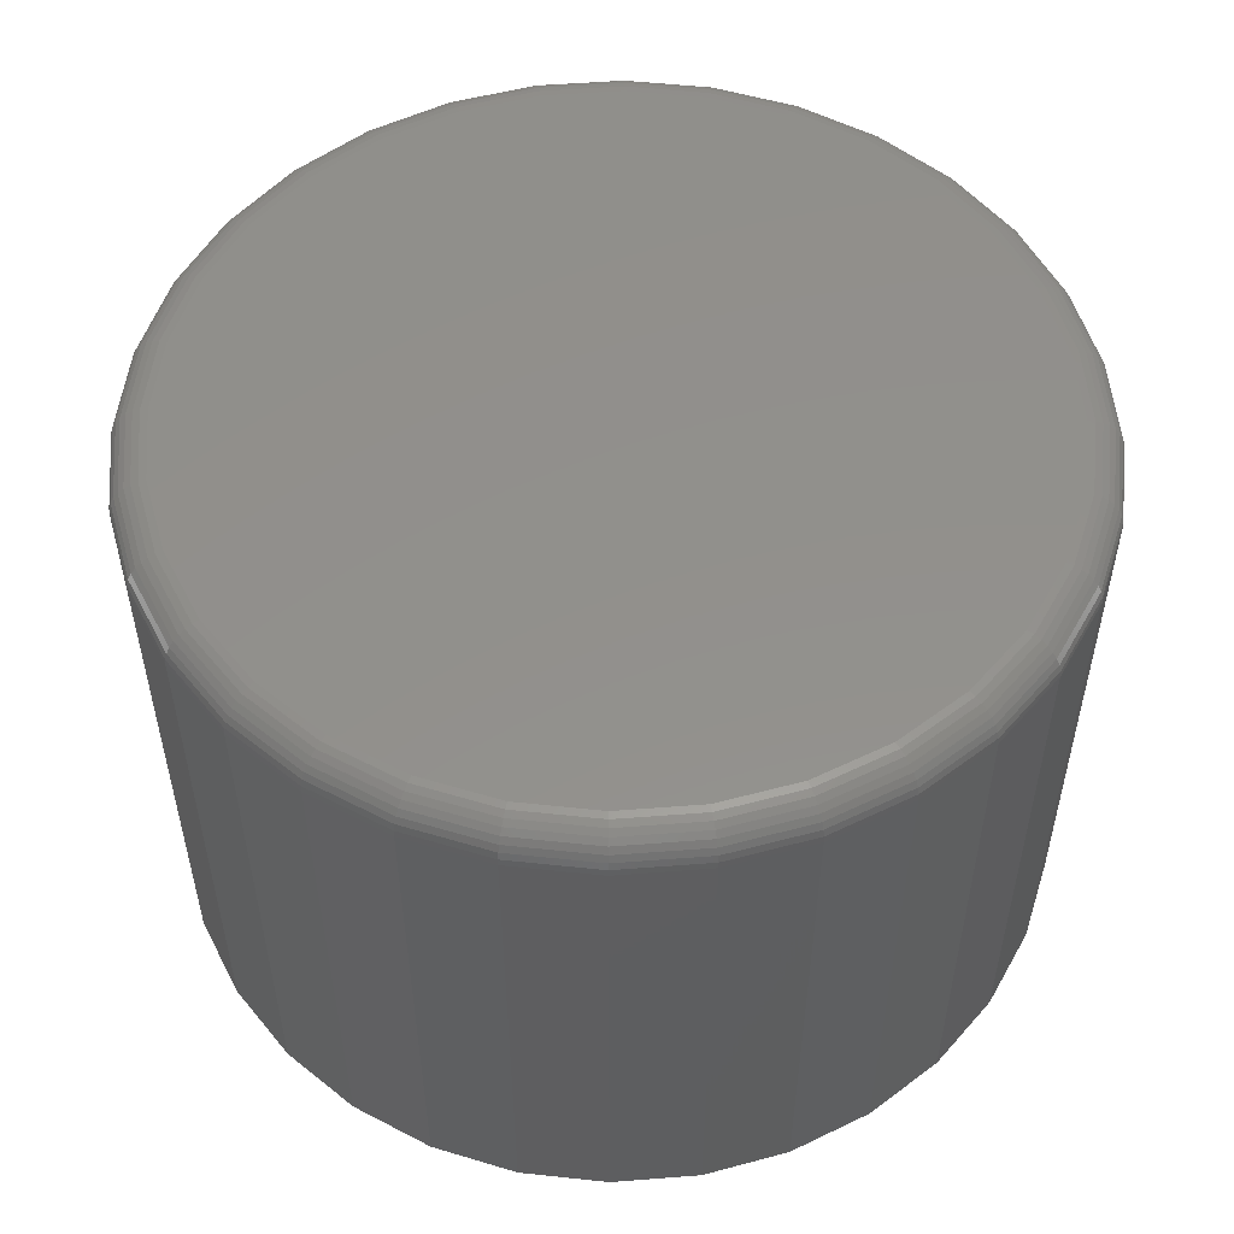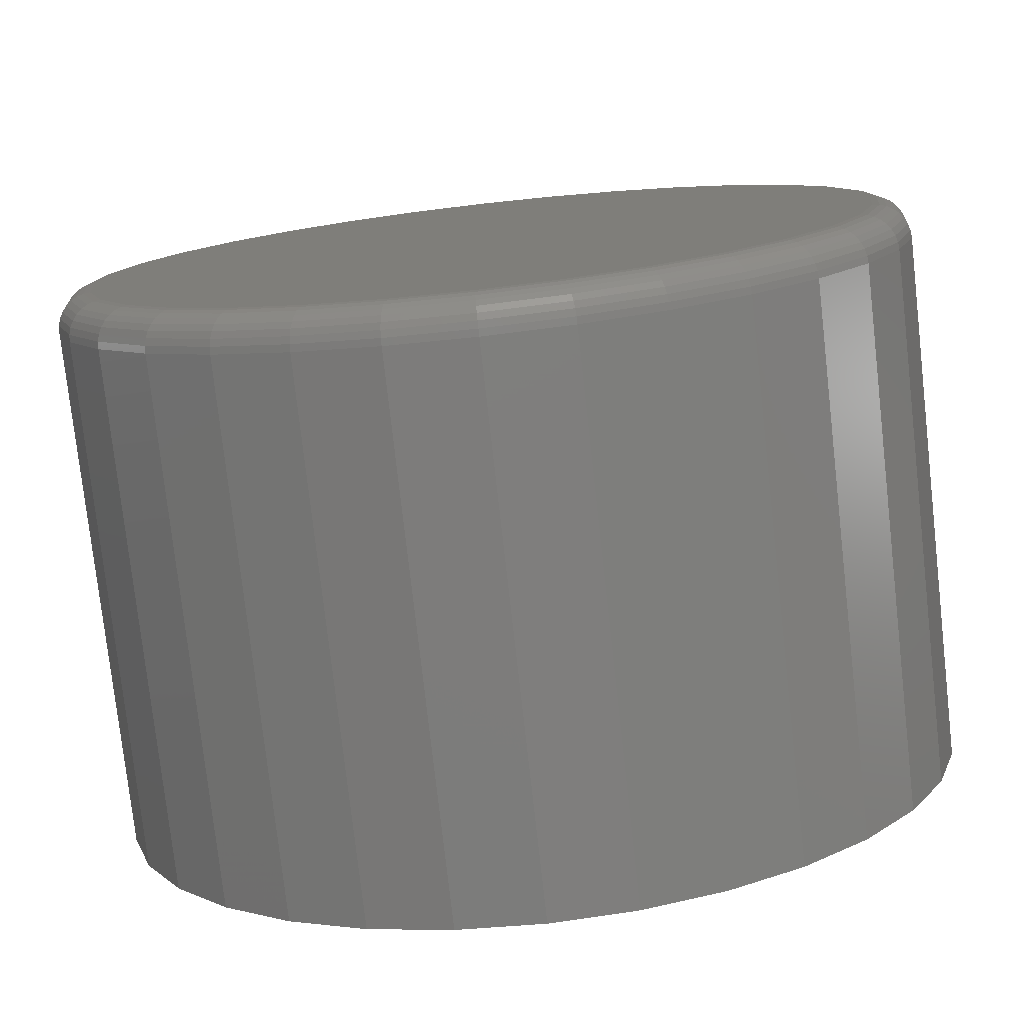
<metadata>
{"format":"stl","ext":"stl","renderer":"f3d","projection":"perspective","resolution":1024,"background":"white","views":[{"elev":53.3,"azim":68.4,"up":"+Y"},{"elev":-77.6,"azim":-173.6,"up":"+Z"}]}
</metadata>
<code>
# stl→obj: 320 verts, 636 faces
v 0.005921 6.311e-17 0.5215
v 0.1077 7.44e-17 0.5115
v -0.09583 5.181e-17 0.5115
v 0.005921 6.311e-17 -0.5215
v -0.09583 5.181e-17 -0.5115
v 0.1077 7.44e-17 -0.5115
v -0.1937 4.095e-17 -0.4818
v 0.2055 8.527e-17 -0.4818
v -0.2838 3.094e-17 -0.4336
v 0.2957 9.528e-17 -0.4336
v -0.3629 2.216e-17 -0.3688
v 0.3747 1.041e-16 -0.3688
v -0.4277 1.496e-17 -0.2898
v 0.4396 1.113e-16 -0.2898
v -0.4759 9.612e-18 -0.1996
v 0.4878 1.166e-16 -0.1996
v -0.5056 6.317e-18 -0.1017
v 0.5174 1.199e-16 -0.1017
v -0.5156 5.204e-18 -4.723e-16
v 0.5275 1.21e-16 -2.646e-16
v -0.5056 6.317e-18 0.1017
v 0.5174 1.199e-16 0.1017
v -0.4759 9.612e-18 0.1996
v 0.4878 1.166e-16 0.1996
v -0.4277 1.496e-17 0.2898
v 0.4396 1.113e-16 0.2898
v -0.3629 2.216e-17 0.3688
v 0.3747 1.041e-16 0.3688
v -0.2838 3.094e-17 0.4336
v 0.2957 9.528e-17 0.4336
v -0.1937 4.095e-17 0.4818
v 0.2055 8.527e-17 0.4818
v 0.5743 -0.04688 -7.137e-16
v 0.5743 -0.75 -6.961e-17
v 0.5634 -0.04688 -0.1109
v 0.5634 -0.75 -0.1109
v 0.5311 -0.04688 -0.2175
v 0.5311 -0.75 -0.2175
v 0.4785 -0.04688 -0.3158
v 0.4785 -0.75 -0.3158
v 0.4079 -0.04688 -0.4019
v 0.4079 -0.75 -0.4019
v 0.3217 -0.04688 -0.4726
v 0.3217 -0.75 -0.4726
v 0.2234 -0.04688 -0.5252
v 0.2234 -0.75 -0.5252
v 0.1168 -0.04688 -0.5575
v 0.1168 -0.75 -0.5575
v 0.005921 -0.04688 -0.5684
v 0.005921 -0.75 -0.5684
v -0.105 -0.04688 -0.5575
v -0.105 -0.75 -0.5575
v -0.2116 -0.04688 -0.5252
v -0.2116 -0.75 -0.5252
v -0.3099 -0.04688 -0.4726
v -0.3099 -0.75 -0.4726
v -0.396 -0.04688 -0.4019
v -0.396 -0.75 -0.4019
v -0.4667 -0.04688 -0.3158
v -0.4667 -0.75 -0.3158
v -0.5192 -0.04688 -0.2175
v -0.5192 -0.75 -0.2175
v -0.5516 -0.04688 -0.1109
v -0.5516 -0.75 -0.1109
v -0.5625 -0.04688 6.961e-17
v -0.5625 -0.75 6.961e-17
v -0.5516 -0.04688 0.1109
v -0.5516 -0.75 0.1109
v -0.5192 -0.04688 0.2175
v -0.5192 -0.75 0.2175
v -0.4667 -0.04688 0.3158
v -0.4667 -0.75 0.3158
v -0.396 -0.04688 0.4019
v -0.396 -0.75 0.4019
v -0.3099 -0.04688 0.4726
v -0.3099 -0.75 0.4726
v -0.2116 -0.04688 0.5252
v -0.2116 -0.75 0.5252
v -0.105 -0.04688 0.5575
v -0.105 -0.75 0.5575
v 0.005921 -0.04688 0.5684
v 0.005921 -0.75 0.5684
v 0.1168 -0.04688 0.5575
v 0.1168 -0.75 0.5575
v 0.2234 -0.04688 0.5252
v 0.2234 -0.75 0.5252
v 0.3217 -0.04688 0.4726
v 0.3217 -0.75 0.4726
v 0.4079 -0.04688 0.4019
v 0.4079 -0.75 0.4019
v 0.4785 -0.04688 0.3158
v 0.4785 -0.75 0.3158
v 0.5311 -0.04688 0.2175
v 0.5311 -0.75 0.2175
v 0.5634 -0.04688 0.1109
v 0.5634 -0.75 0.1109
v 0.5734 -0.03773 -1.11e-16
v 0.5625 -0.03773 -0.1107
v 0.5708 -0.02894 -8.327e-17
v 0.5599 -0.02894 -0.1102
v 0.5664 -0.02083 -1.11e-16
v 0.5557 -0.02083 -0.1094
v 0.5606 -0.01373 -1.11e-16
v 0.55 -0.01373 -0.1082
v 0.5535 -0.0079 -1.11e-16
v 0.543 -0.0079 -0.1068
v 0.5454 -0.003568 -8.327e-17
v 0.535 -0.003568 -0.1052
v 0.5366 -0.0009007 -8.327e-17
v 0.5264 -0.0009007 -0.1035
v -0.5507 -0.03773 -0.1107
v -0.5616 -0.03773 -6.384e-16
v -0.5481 -0.02894 -0.1102
v -0.5589 -0.02894 -6.384e-16
v -0.5438 -0.02083 -0.1094
v -0.5546 -0.02083 -5.829e-16
v -0.5381 -0.01373 -0.1082
v -0.5488 -0.01373 -5.829e-16
v -0.5311 -0.0079 -0.1068
v -0.5417 -0.0079 -5.829e-16
v -0.5232 -0.003568 -0.1052
v -0.5336 -0.003568 -5.829e-16
v -0.5146 -0.0009007 -0.1035
v -0.5248 -0.0009007 -5.551e-16
v -0.5184 -0.03773 -0.2172
v -0.5159 -0.02894 -0.2162
v -0.5119 -0.02083 -0.2145
v -0.5065 -0.01373 -0.2123
v -0.5 -0.0079 -0.2096
v -0.4925 -0.003568 -0.2065
v -0.4844 -0.0009007 -0.2031
v -0.466 -0.03773 -0.3153
v -0.4637 -0.02894 -0.3138
v -0.4601 -0.02083 -0.3114
v -0.4553 -0.01373 -0.3082
v -0.4494 -0.0079 -0.3042
v -0.4426 -0.003568 -0.2997
v -0.4353 -0.0009007 -0.2948
v -0.3954 -0.03773 -0.4013
v -0.3935 -0.02894 -0.3994
v -0.3904 -0.02083 -0.3963
v -0.3863 -0.01373 -0.3922
v -0.3813 -0.0079 -0.3872
v -0.3756 -0.003568 -0.3815
v -0.3693 -0.0009007 -0.3753
v -0.3094 -0.03773 -0.4719
v -0.3079 -0.02894 -0.4697
v -0.3055 -0.02083 -0.4661
v -0.3022 -0.01373 -0.4612
v -0.2983 -0.0079 -0.4553
v -0.2938 -0.003568 -0.4486
v -0.2889 -0.0009007 -0.4413
v -0.2113 -0.03773 -0.5243
v -0.2102 -0.02894 -0.5219
v -0.2086 -0.02083 -0.5179
v -0.2064 -0.01373 -0.5125
v -0.2036 -0.0079 -0.5059
v -0.2005 -0.003568 -0.4984
v -0.1972 -0.0009007 -0.4903
v -0.1048 -0.03773 -0.5566
v -0.1043 -0.02894 -0.554
v -0.1034 -0.02083 -0.5498
v -0.1023 -0.01373 -0.544
v -0.1009 -0.0079 -0.5371
v -0.09933 -0.003568 -0.5291
v -0.09761 -0.0009007 -0.5205
v 0.005921 -0.03773 -0.5675
v 0.005921 -0.02894 -0.5649
v 0.005921 -0.02083 -0.5605
v 0.005921 -0.01373 -0.5547
v 0.005921 -0.0079 -0.5476
v 0.005921 -0.003568 -0.5395
v 0.005921 -0.0009007 -0.5307
v 0.1166 -0.03773 -0.5566
v 0.1161 -0.02894 -0.554
v 0.1153 -0.02083 -0.5498
v 0.1141 -0.01373 -0.544
v 0.1128 -0.0079 -0.5371
v 0.1112 -0.003568 -0.5291
v 0.1095 -0.0009007 -0.5205
v 0.2231 -0.03773 -0.5243
v 0.2221 -0.02894 -0.5219
v 0.2204 -0.02083 -0.5179
v 0.2182 -0.01373 -0.5125
v 0.2155 -0.0079 -0.5059
v 0.2124 -0.003568 -0.4984
v 0.209 -0.0009007 -0.4903
v 0.3212 -0.03773 -0.4719
v 0.3197 -0.02894 -0.4697
v 0.3173 -0.02083 -0.4661
v 0.3141 -0.01373 -0.4612
v 0.3101 -0.0079 -0.4553
v 0.3056 -0.003568 -0.4486
v 0.3008 -0.0009007 -0.4413
v 0.4072 -0.03773 -0.4013
v 0.4053 -0.02894 -0.3994
v 0.4023 -0.02083 -0.3963
v 0.3981 -0.01373 -0.3922
v 0.3931 -0.0079 -0.3872
v 0.3874 -0.003568 -0.3815
v 0.3812 -0.0009007 -0.3753
v 0.4778 -0.03773 -0.3153
v 0.4756 -0.02894 -0.3138
v 0.472 -0.02083 -0.3114
v 0.4671 -0.01373 -0.3082
v 0.4612 -0.0079 -0.3042
v 0.4545 -0.003568 -0.2997
v 0.4472 -0.0009007 -0.2948
v 0.5302 -0.03773 -0.2172
v 0.5278 -0.02894 -0.2162
v 0.5238 -0.02083 -0.2145
v 0.5184 -0.01373 -0.2123
v 0.5118 -0.0079 -0.2096
v 0.5043 -0.003568 -0.2065
v 0.4962 -0.0009007 -0.2031
v -0.5507 -0.03773 0.1107
v -0.5481 -0.02894 0.1102
v -0.5438 -0.02083 0.1094
v -0.5381 -0.01373 0.1082
v -0.5311 -0.0079 0.1068
v -0.5232 -0.003568 0.1052
v -0.5146 -0.0009007 0.1035
v 0.5625 -0.03773 0.1107
v 0.5599 -0.02894 0.1102
v 0.5557 -0.02083 0.1094
v 0.55 -0.01373 0.1082
v 0.543 -0.0079 0.1068
v 0.535 -0.003568 0.1052
v 0.5264 -0.0009007 0.1035
v 0.5302 -0.03773 0.2172
v 0.5278 -0.02894 0.2162
v 0.5238 -0.02083 0.2145
v 0.5184 -0.01373 0.2123
v 0.5118 -0.0079 0.2096
v 0.5043 -0.003568 0.2065
v 0.4962 -0.0009007 0.2031
v 0.4778 -0.03773 0.3153
v 0.4756 -0.02894 0.3138
v 0.472 -0.02083 0.3114
v 0.4671 -0.01373 0.3082
v 0.4612 -0.0079 0.3042
v 0.4545 -0.003568 0.2997
v 0.4472 -0.0009007 0.2948
v 0.4072 -0.03773 0.4013
v 0.4053 -0.02894 0.3994
v 0.4023 -0.02083 0.3963
v 0.3981 -0.01373 0.3922
v 0.3931 -0.0079 0.3872
v 0.3874 -0.003568 0.3815
v 0.3812 -0.0009007 0.3753
v 0.3212 -0.03773 0.4719
v 0.3197 -0.02894 0.4697
v 0.3173 -0.02083 0.4661
v 0.3141 -0.01373 0.4612
v 0.3101 -0.0079 0.4553
v 0.3056 -0.003568 0.4486
v 0.3008 -0.0009007 0.4413
v 0.2231 -0.03773 0.5243
v 0.2221 -0.02894 0.5219
v 0.2204 -0.02083 0.5179
v 0.2182 -0.01373 0.5125
v 0.2155 -0.0079 0.5059
v 0.2124 -0.003568 0.4984
v 0.209 -0.0009007 0.4903
v 0.1166 -0.03773 0.5566
v 0.1161 -0.02894 0.554
v 0.1153 -0.02083 0.5498
v 0.1141 -0.01373 0.544
v 0.1128 -0.0079 0.5371
v 0.1112 -0.003568 0.5291
v 0.1095 -0.0009007 0.5205
v 0.005921 -0.03773 0.5675
v 0.005921 -0.02894 0.5649
v 0.005921 -0.02083 0.5605
v 0.005921 -0.01373 0.5547
v 0.005921 -0.0079 0.5476
v 0.005921 -0.003568 0.5395
v 0.005921 -0.0009007 0.5307
v -0.1048 -0.03773 0.5566
v -0.1043 -0.02894 0.554
v -0.1034 -0.02083 0.5498
v -0.1023 -0.01373 0.544
v -0.1009 -0.0079 0.5371
v -0.09933 -0.003568 0.5291
v -0.09761 -0.0009007 0.5205
v -0.2113 -0.03773 0.5243
v -0.2102 -0.02894 0.5219
v -0.2086 -0.02083 0.5179
v -0.2064 -0.01373 0.5125
v -0.2036 -0.0079 0.5059
v -0.2005 -0.003568 0.4984
v -0.1972 -0.0009007 0.4903
v -0.3094 -0.03773 0.4719
v -0.3079 -0.02894 0.4697
v -0.3055 -0.02083 0.4661
v -0.3022 -0.01373 0.4612
v -0.2983 -0.0079 0.4553
v -0.2938 -0.003568 0.4486
v -0.2889 -0.0009007 0.4413
v -0.3954 -0.03773 0.4013
v -0.3935 -0.02894 0.3994
v -0.3904 -0.02083 0.3963
v -0.3863 -0.01373 0.3922
v -0.3813 -0.0079 0.3872
v -0.3756 -0.003568 0.3815
v -0.3693 -0.0009007 0.3753
v -0.466 -0.03773 0.3153
v -0.4637 -0.02894 0.3138
v -0.4601 -0.02083 0.3114
v -0.4553 -0.01373 0.3082
v -0.4494 -0.0079 0.3042
v -0.4426 -0.003568 0.2997
v -0.4353 -0.0009007 0.2948
v -0.5184 -0.03773 0.2172
v -0.5159 -0.02894 0.2162
v -0.5119 -0.02083 0.2145
v -0.5065 -0.01373 0.2123
v -0.5 -0.0079 0.2096
v -0.4925 -0.003568 0.2065
v -0.4844 -0.0009007 0.2031
f 1 2 3
f 4 5 6
f 6 5 7
f 6 7 8
f 8 7 9
f 8 9 10
f 10 9 11
f 10 11 12
f 12 11 13
f 12 13 14
f 14 13 15
f 14 15 16
f 16 15 17
f 16 17 18
f 18 17 19
f 18 19 20
f 20 19 21
f 20 21 22
f 22 21 23
f 22 23 24
f 24 23 25
f 24 25 26
f 26 25 27
f 26 27 28
f 28 27 29
f 28 29 30
f 30 29 31
f 30 31 32
f 32 31 3
f 32 3 2
f 33 34 35
f 35 34 36
f 35 36 37
f 37 36 38
f 37 38 39
f 39 38 40
f 39 40 41
f 41 40 42
f 41 42 43
f 43 42 44
f 43 44 45
f 45 44 46
f 45 46 47
f 47 46 48
f 47 48 49
f 49 48 50
f 49 50 51
f 51 50 52
f 51 52 53
f 53 52 54
f 53 54 55
f 55 54 56
f 55 56 57
f 57 56 58
f 57 58 59
f 59 58 60
f 59 60 61
f 61 60 62
f 61 62 63
f 63 62 64
f 63 64 65
f 65 64 66
f 65 66 67
f 67 66 68
f 67 68 69
f 69 68 70
f 69 70 71
f 71 70 72
f 71 72 73
f 73 72 74
f 73 74 75
f 75 74 76
f 75 76 77
f 77 76 78
f 77 78 79
f 79 78 80
f 79 80 81
f 81 80 82
f 81 82 83
f 83 82 84
f 83 84 85
f 85 84 86
f 85 86 87
f 87 86 88
f 87 88 89
f 89 88 90
f 89 90 91
f 91 90 92
f 91 92 93
f 93 92 94
f 93 94 95
f 95 94 96
f 95 96 33
f 33 96 34
f 33 35 97
f 97 35 98
f 97 98 99
f 99 98 100
f 99 100 101
f 101 100 102
f 101 102 103
f 103 102 104
f 103 104 105
f 105 104 106
f 105 106 107
f 107 106 108
f 107 108 109
f 109 108 110
f 109 110 20
f 20 110 18
f 63 65 111
f 111 65 112
f 111 112 113
f 113 112 114
f 113 114 115
f 115 114 116
f 115 116 117
f 117 116 118
f 117 118 119
f 119 118 120
f 119 120 121
f 121 120 122
f 121 122 123
f 123 122 124
f 123 124 17
f 17 124 19
f 61 63 125
f 125 63 111
f 125 111 126
f 126 111 113
f 126 113 127
f 127 113 115
f 127 115 128
f 128 115 117
f 128 117 129
f 129 117 119
f 129 119 130
f 130 119 121
f 130 121 131
f 131 121 123
f 131 123 15
f 15 123 17
f 59 61 132
f 132 61 125
f 132 125 133
f 133 125 126
f 133 126 134
f 134 126 127
f 134 127 135
f 135 127 128
f 135 128 136
f 136 128 129
f 136 129 137
f 137 129 130
f 137 130 138
f 138 130 131
f 138 131 13
f 13 131 15
f 57 59 139
f 139 59 132
f 139 132 140
f 140 132 133
f 140 133 141
f 141 133 134
f 141 134 142
f 142 134 135
f 142 135 143
f 143 135 136
f 143 136 144
f 144 136 137
f 144 137 145
f 145 137 138
f 145 138 11
f 11 138 13
f 55 57 146
f 146 57 139
f 146 139 147
f 147 139 140
f 147 140 148
f 148 140 141
f 148 141 149
f 149 141 142
f 149 142 150
f 150 142 143
f 150 143 151
f 151 143 144
f 151 144 152
f 152 144 145
f 152 145 9
f 9 145 11
f 53 55 153
f 153 55 146
f 153 146 154
f 154 146 147
f 154 147 155
f 155 147 148
f 155 148 156
f 156 148 149
f 156 149 157
f 157 149 150
f 157 150 158
f 158 150 151
f 158 151 159
f 159 151 152
f 159 152 7
f 7 152 9
f 51 53 160
f 160 53 153
f 160 153 161
f 161 153 154
f 161 154 162
f 162 154 155
f 162 155 163
f 163 155 156
f 163 156 164
f 164 156 157
f 164 157 165
f 165 157 158
f 165 158 166
f 166 158 159
f 166 159 5
f 5 159 7
f 49 51 167
f 167 51 160
f 167 160 168
f 168 160 161
f 168 161 169
f 169 161 162
f 169 162 170
f 170 162 163
f 170 163 171
f 171 163 164
f 171 164 172
f 172 164 165
f 172 165 173
f 173 165 166
f 173 166 4
f 4 166 5
f 47 49 174
f 174 49 167
f 174 167 175
f 175 167 168
f 175 168 176
f 176 168 169
f 176 169 177
f 177 169 170
f 177 170 178
f 178 170 171
f 178 171 179
f 179 171 172
f 179 172 180
f 180 172 173
f 180 173 6
f 6 173 4
f 45 47 181
f 181 47 174
f 181 174 182
f 182 174 175
f 182 175 183
f 183 175 176
f 183 176 184
f 184 176 177
f 184 177 185
f 185 177 178
f 185 178 186
f 186 178 179
f 186 179 187
f 187 179 180
f 187 180 8
f 8 180 6
f 43 45 188
f 188 45 181
f 188 181 189
f 189 181 182
f 189 182 190
f 190 182 183
f 190 183 191
f 191 183 184
f 191 184 192
f 192 184 185
f 192 185 193
f 193 185 186
f 193 186 194
f 194 186 187
f 194 187 10
f 10 187 8
f 41 43 195
f 195 43 188
f 195 188 196
f 196 188 189
f 196 189 197
f 197 189 190
f 197 190 198
f 198 190 191
f 198 191 199
f 199 191 192
f 199 192 200
f 200 192 193
f 200 193 201
f 201 193 194
f 201 194 12
f 12 194 10
f 39 41 202
f 202 41 195
f 202 195 203
f 203 195 196
f 203 196 204
f 204 196 197
f 204 197 205
f 205 197 198
f 205 198 206
f 206 198 199
f 206 199 207
f 207 199 200
f 207 200 208
f 208 200 201
f 208 201 14
f 14 201 12
f 37 39 209
f 209 39 202
f 209 202 210
f 210 202 203
f 210 203 211
f 211 203 204
f 211 204 212
f 212 204 205
f 212 205 213
f 213 205 206
f 213 206 214
f 214 206 207
f 214 207 215
f 215 207 208
f 215 208 16
f 16 208 14
f 35 37 98
f 98 37 209
f 98 209 100
f 100 209 210
f 100 210 102
f 102 210 211
f 102 211 104
f 104 211 212
f 104 212 106
f 106 212 213
f 106 213 108
f 108 213 214
f 108 214 110
f 110 214 215
f 110 215 18
f 18 215 16
f 65 67 112
f 112 67 216
f 112 216 114
f 114 216 217
f 114 217 116
f 116 217 218
f 116 218 118
f 118 218 219
f 118 219 120
f 120 219 220
f 120 220 122
f 122 220 221
f 122 221 124
f 124 221 222
f 124 222 19
f 19 222 21
f 95 33 223
f 223 33 97
f 223 97 224
f 224 97 99
f 224 99 225
f 225 99 101
f 225 101 226
f 226 101 103
f 226 103 227
f 227 103 105
f 227 105 228
f 228 105 107
f 228 107 229
f 229 107 109
f 229 109 22
f 22 109 20
f 93 95 230
f 230 95 223
f 230 223 231
f 231 223 224
f 231 224 232
f 232 224 225
f 232 225 233
f 233 225 226
f 233 226 234
f 234 226 227
f 234 227 235
f 235 227 228
f 235 228 236
f 236 228 229
f 236 229 24
f 24 229 22
f 91 93 237
f 237 93 230
f 237 230 238
f 238 230 231
f 238 231 239
f 239 231 232
f 239 232 240
f 240 232 233
f 240 233 241
f 241 233 234
f 241 234 242
f 242 234 235
f 242 235 243
f 243 235 236
f 243 236 26
f 26 236 24
f 89 91 244
f 244 91 237
f 244 237 245
f 245 237 238
f 245 238 246
f 246 238 239
f 246 239 247
f 247 239 240
f 247 240 248
f 248 240 241
f 248 241 249
f 249 241 242
f 249 242 250
f 250 242 243
f 250 243 28
f 28 243 26
f 87 89 251
f 251 89 244
f 251 244 252
f 252 244 245
f 252 245 253
f 253 245 246
f 253 246 254
f 254 246 247
f 254 247 255
f 255 247 248
f 255 248 256
f 256 248 249
f 256 249 257
f 257 249 250
f 257 250 30
f 30 250 28
f 85 87 258
f 258 87 251
f 258 251 259
f 259 251 252
f 259 252 260
f 260 252 253
f 260 253 261
f 261 253 254
f 261 254 262
f 262 254 255
f 262 255 263
f 263 255 256
f 263 256 264
f 264 256 257
f 264 257 32
f 32 257 30
f 83 85 265
f 265 85 258
f 265 258 266
f 266 258 259
f 266 259 267
f 267 259 260
f 267 260 268
f 268 260 261
f 268 261 269
f 269 261 262
f 269 262 270
f 270 262 263
f 270 263 271
f 271 263 264
f 271 264 2
f 2 264 32
f 81 83 272
f 272 83 265
f 272 265 273
f 273 265 266
f 273 266 274
f 274 266 267
f 274 267 275
f 275 267 268
f 275 268 276
f 276 268 269
f 276 269 277
f 277 269 270
f 277 270 278
f 278 270 271
f 278 271 1
f 1 271 2
f 79 81 279
f 279 81 272
f 279 272 280
f 280 272 273
f 280 273 281
f 281 273 274
f 281 274 282
f 282 274 275
f 282 275 283
f 283 275 276
f 283 276 284
f 284 276 277
f 284 277 285
f 285 277 278
f 285 278 3
f 3 278 1
f 77 79 286
f 286 79 279
f 286 279 287
f 287 279 280
f 287 280 288
f 288 280 281
f 288 281 289
f 289 281 282
f 289 282 290
f 290 282 283
f 290 283 291
f 291 283 284
f 291 284 292
f 292 284 285
f 292 285 31
f 31 285 3
f 75 77 293
f 293 77 286
f 293 286 294
f 294 286 287
f 294 287 295
f 295 287 288
f 295 288 296
f 296 288 289
f 296 289 297
f 297 289 290
f 297 290 298
f 298 290 291
f 298 291 299
f 299 291 292
f 299 292 29
f 29 292 31
f 73 75 300
f 300 75 293
f 300 293 301
f 301 293 294
f 301 294 302
f 302 294 295
f 302 295 303
f 303 295 296
f 303 296 304
f 304 296 297
f 304 297 305
f 305 297 298
f 305 298 306
f 306 298 299
f 306 299 27
f 27 299 29
f 71 73 307
f 307 73 300
f 307 300 308
f 308 300 301
f 308 301 309
f 309 301 302
f 309 302 310
f 310 302 303
f 310 303 311
f 311 303 304
f 311 304 312
f 312 304 305
f 312 305 313
f 313 305 306
f 313 306 25
f 25 306 27
f 69 71 314
f 314 71 307
f 314 307 315
f 315 307 308
f 315 308 316
f 316 308 309
f 316 309 317
f 317 309 310
f 317 310 318
f 318 310 311
f 318 311 319
f 319 311 312
f 319 312 320
f 320 312 313
f 320 313 23
f 23 313 25
f 67 69 216
f 216 69 314
f 216 314 217
f 217 314 315
f 217 315 218
f 218 315 316
f 218 316 219
f 219 316 317
f 219 317 220
f 220 317 318
f 220 318 221
f 221 318 319
f 221 319 222
f 222 319 320
f 222 320 21
f 21 320 23
f 80 84 82
f 84 80 86
f 86 80 78
f 86 78 88
f 88 78 76
f 88 76 90
f 90 76 74
f 90 74 92
f 92 74 72
f 92 72 94
f 94 72 70
f 94 70 96
f 96 70 68
f 96 68 34
f 34 68 66
f 34 66 36
f 36 66 64
f 36 64 38
f 38 64 62
f 38 62 40
f 40 62 60
f 40 60 42
f 42 60 58
f 42 58 44
f 44 58 56
f 44 56 46
f 46 56 54
f 46 54 48
f 48 54 52
f 48 52 50

</code>
